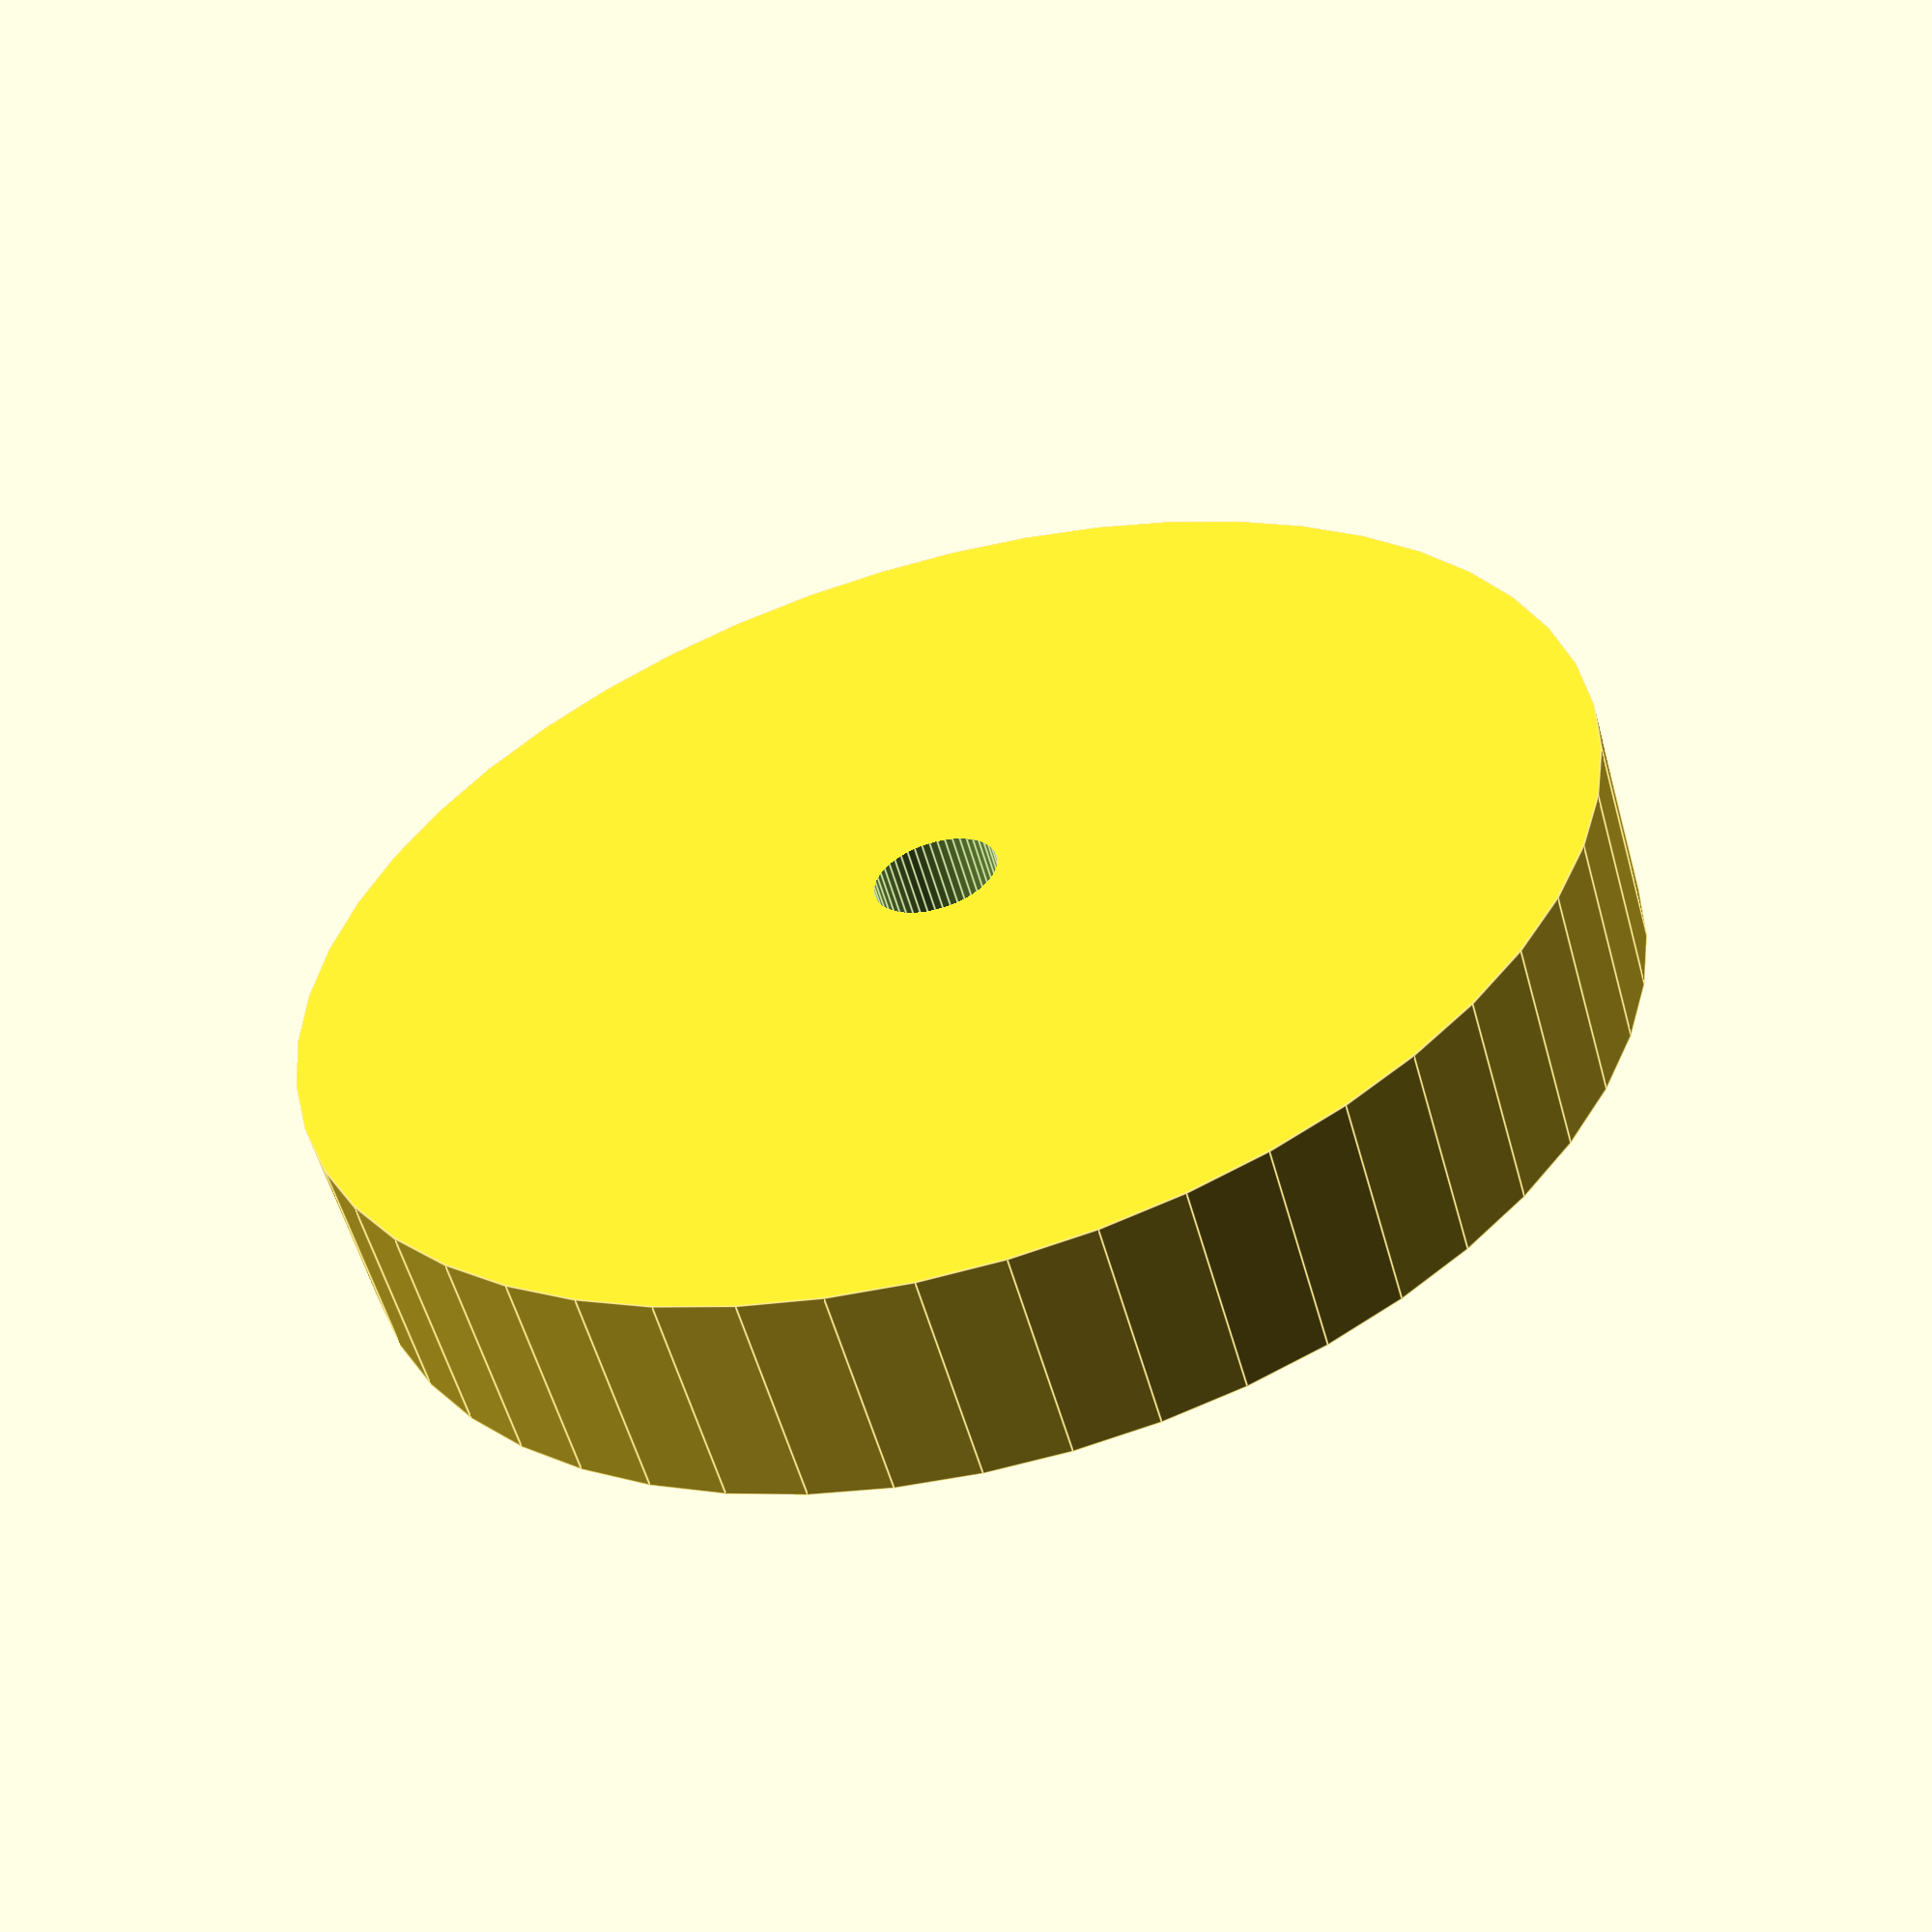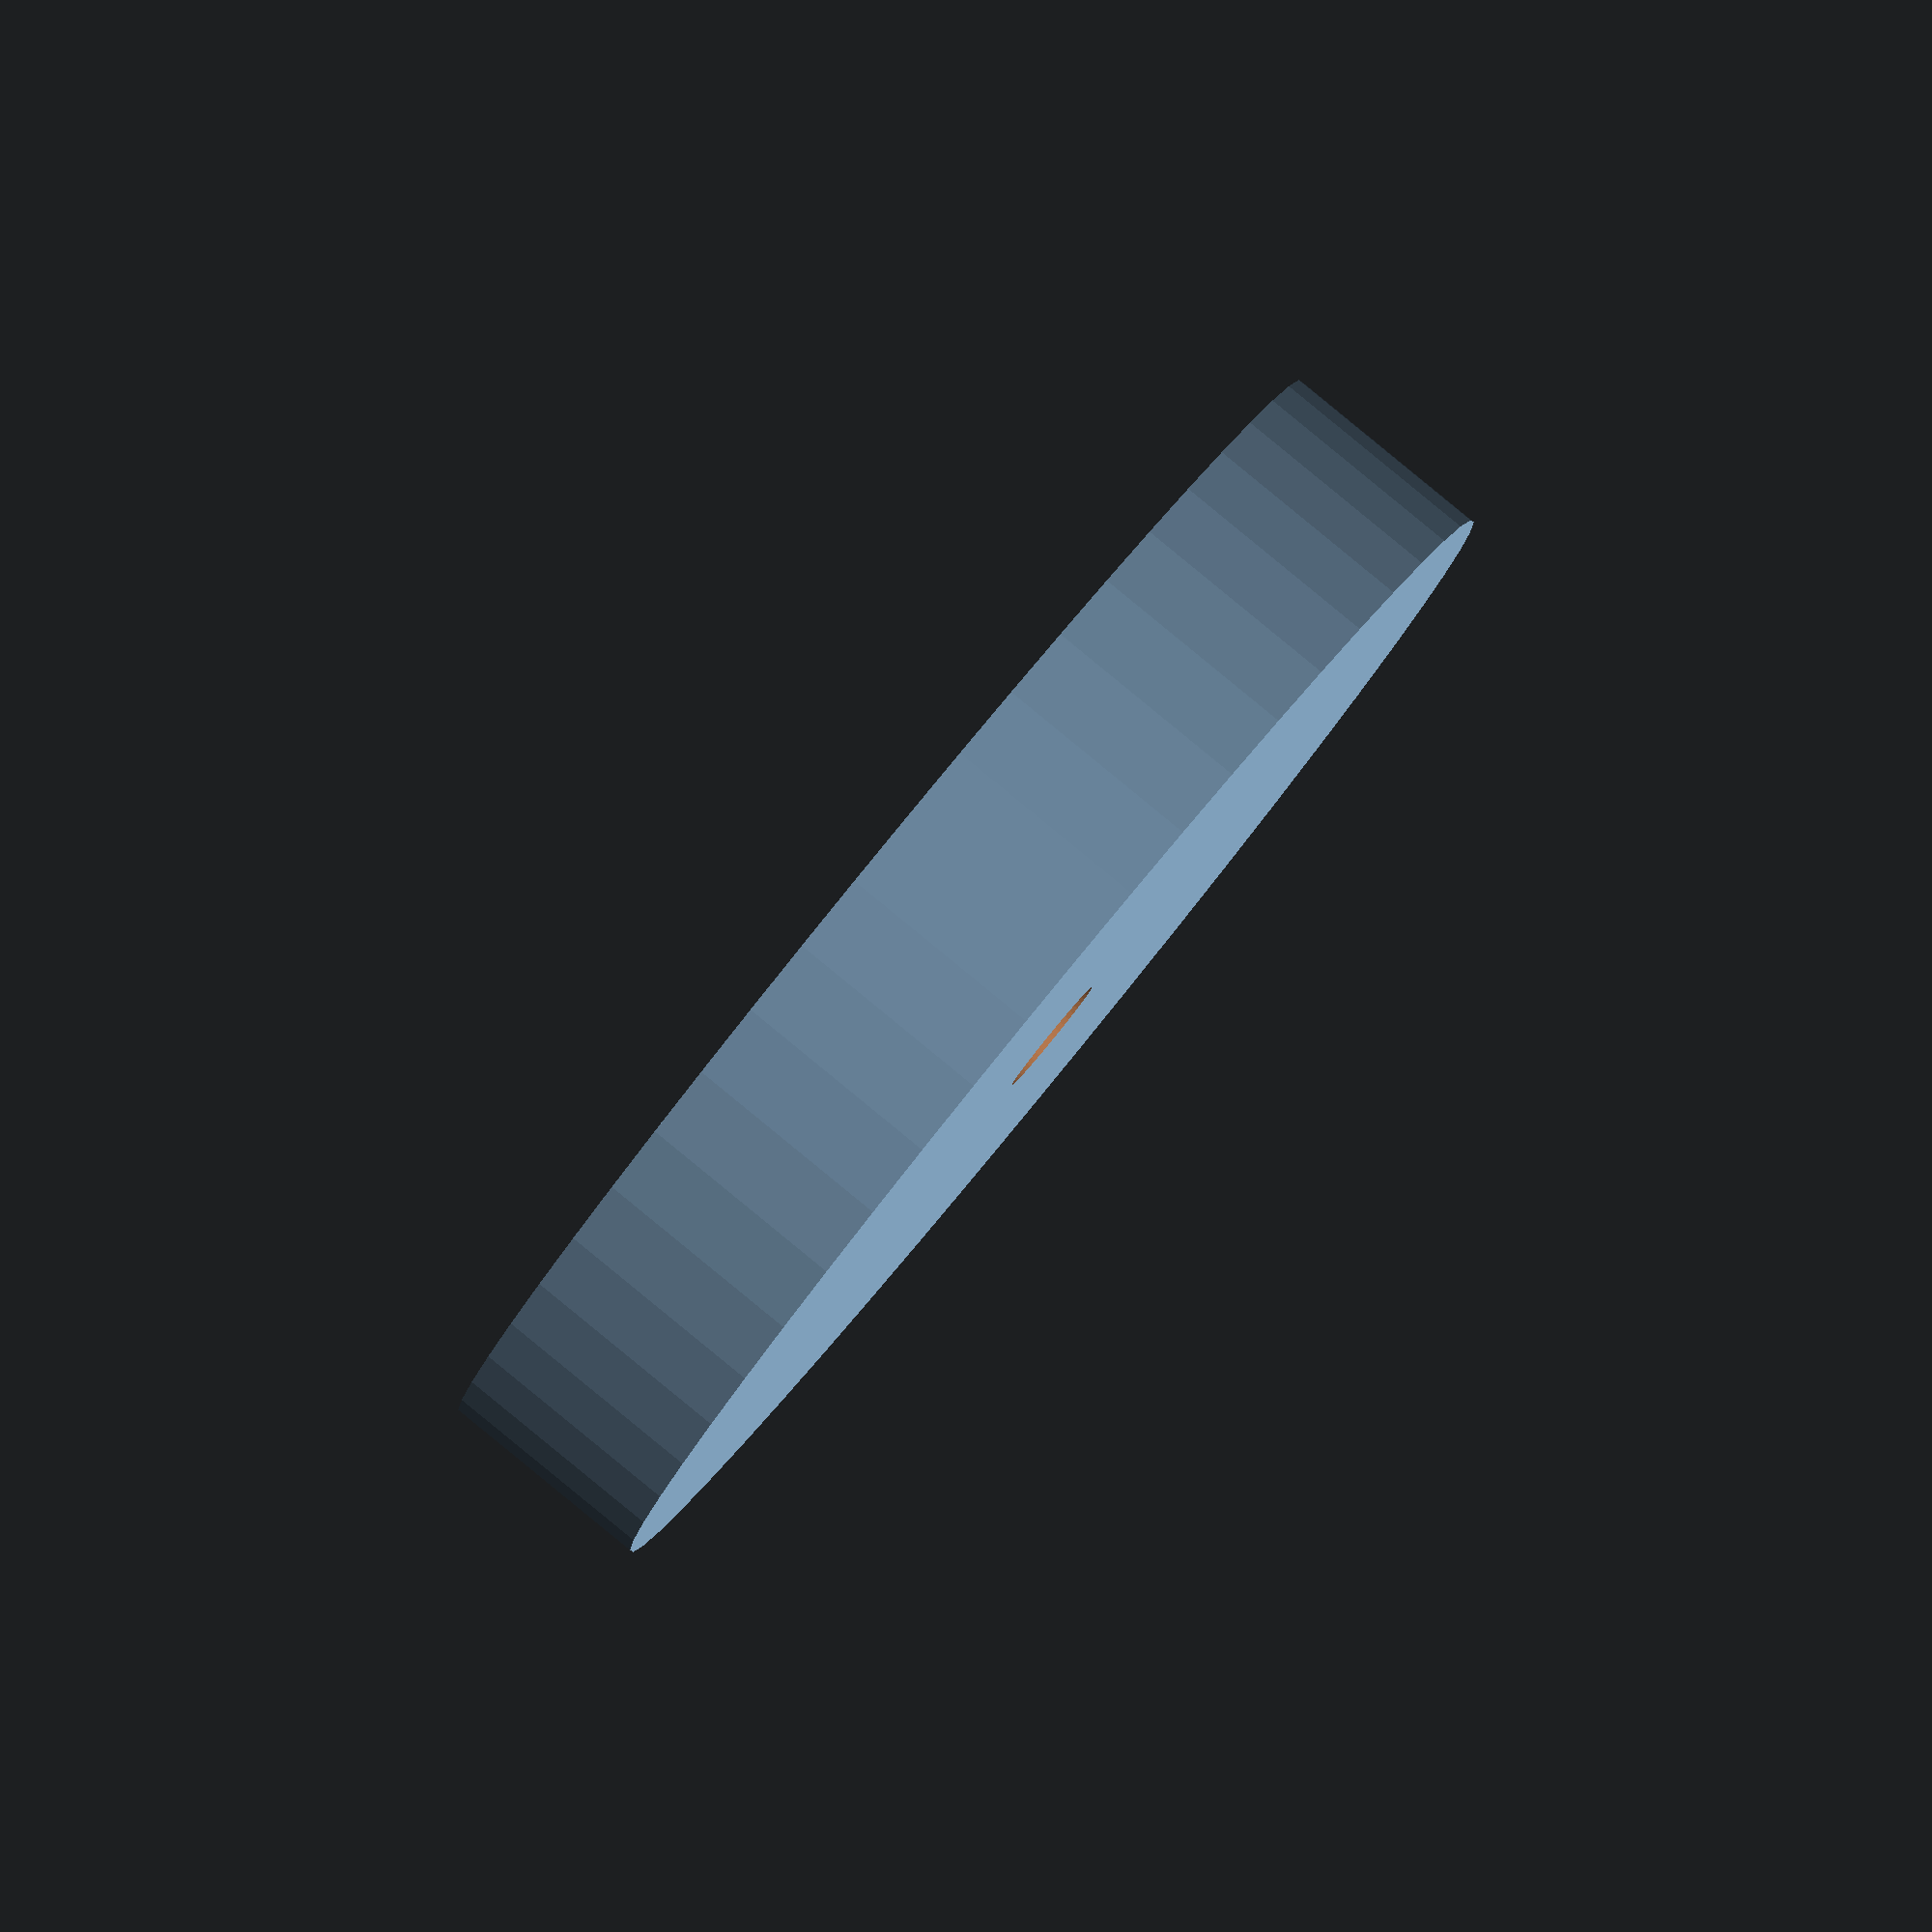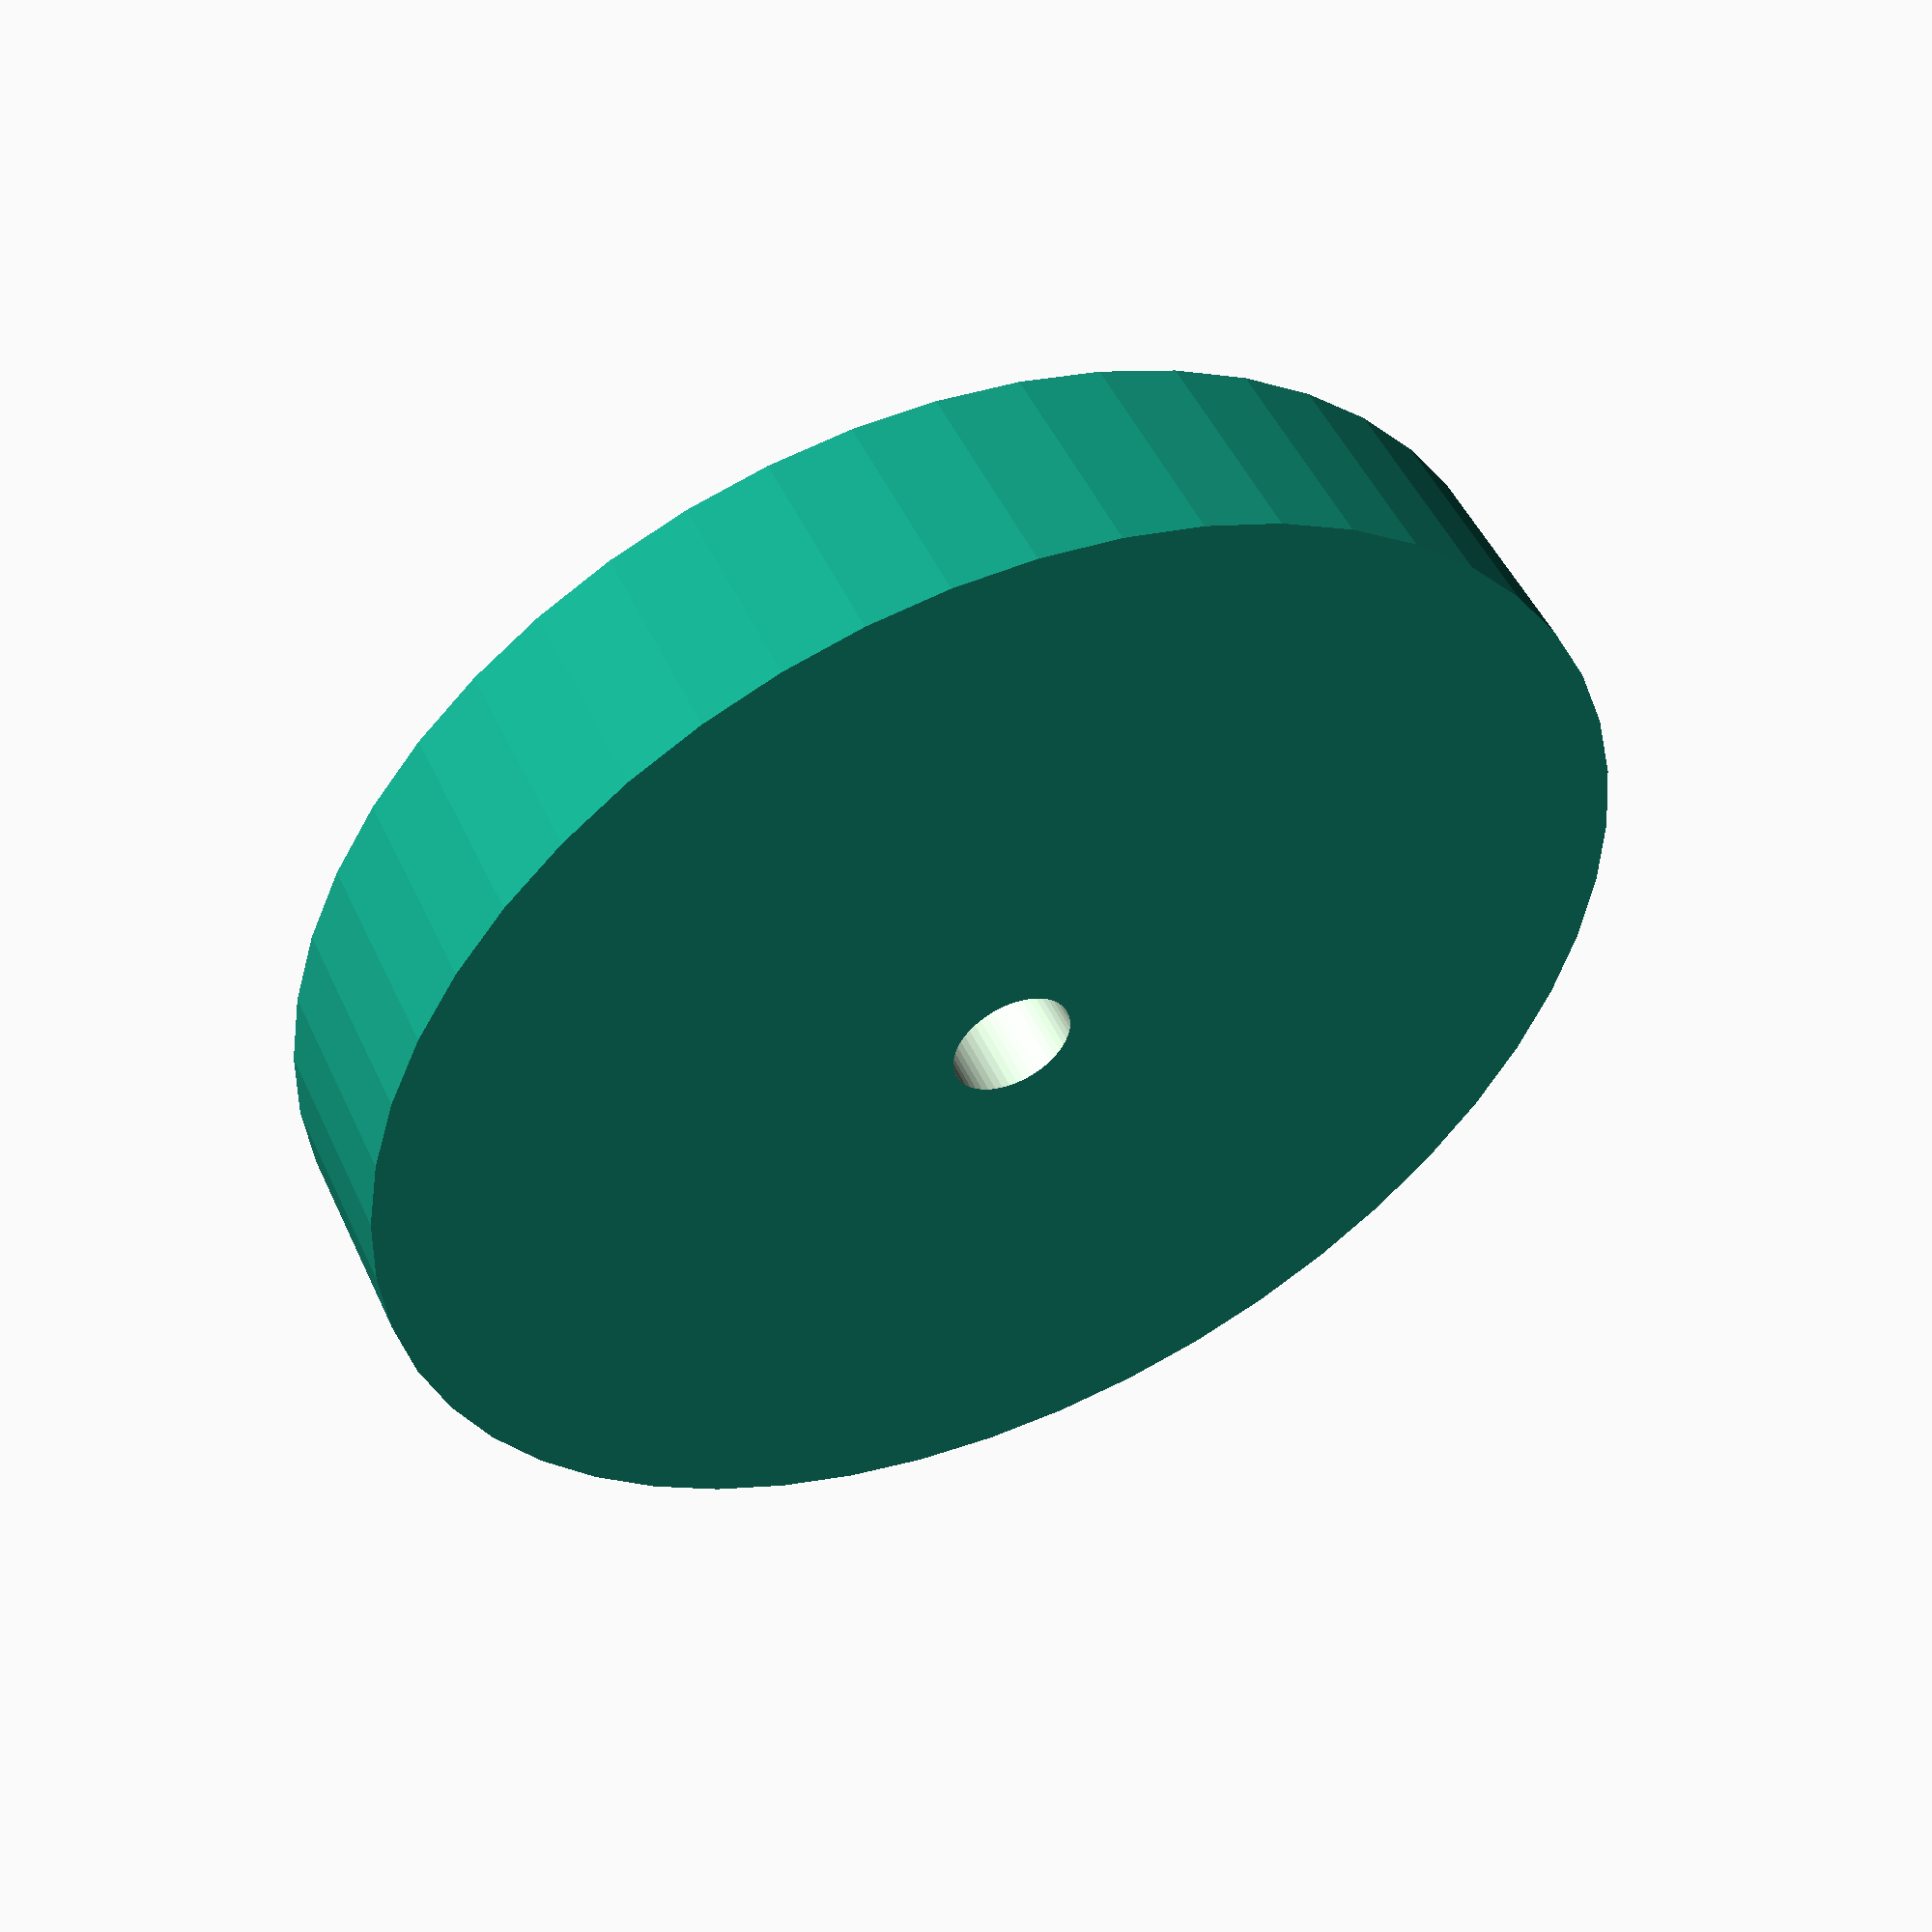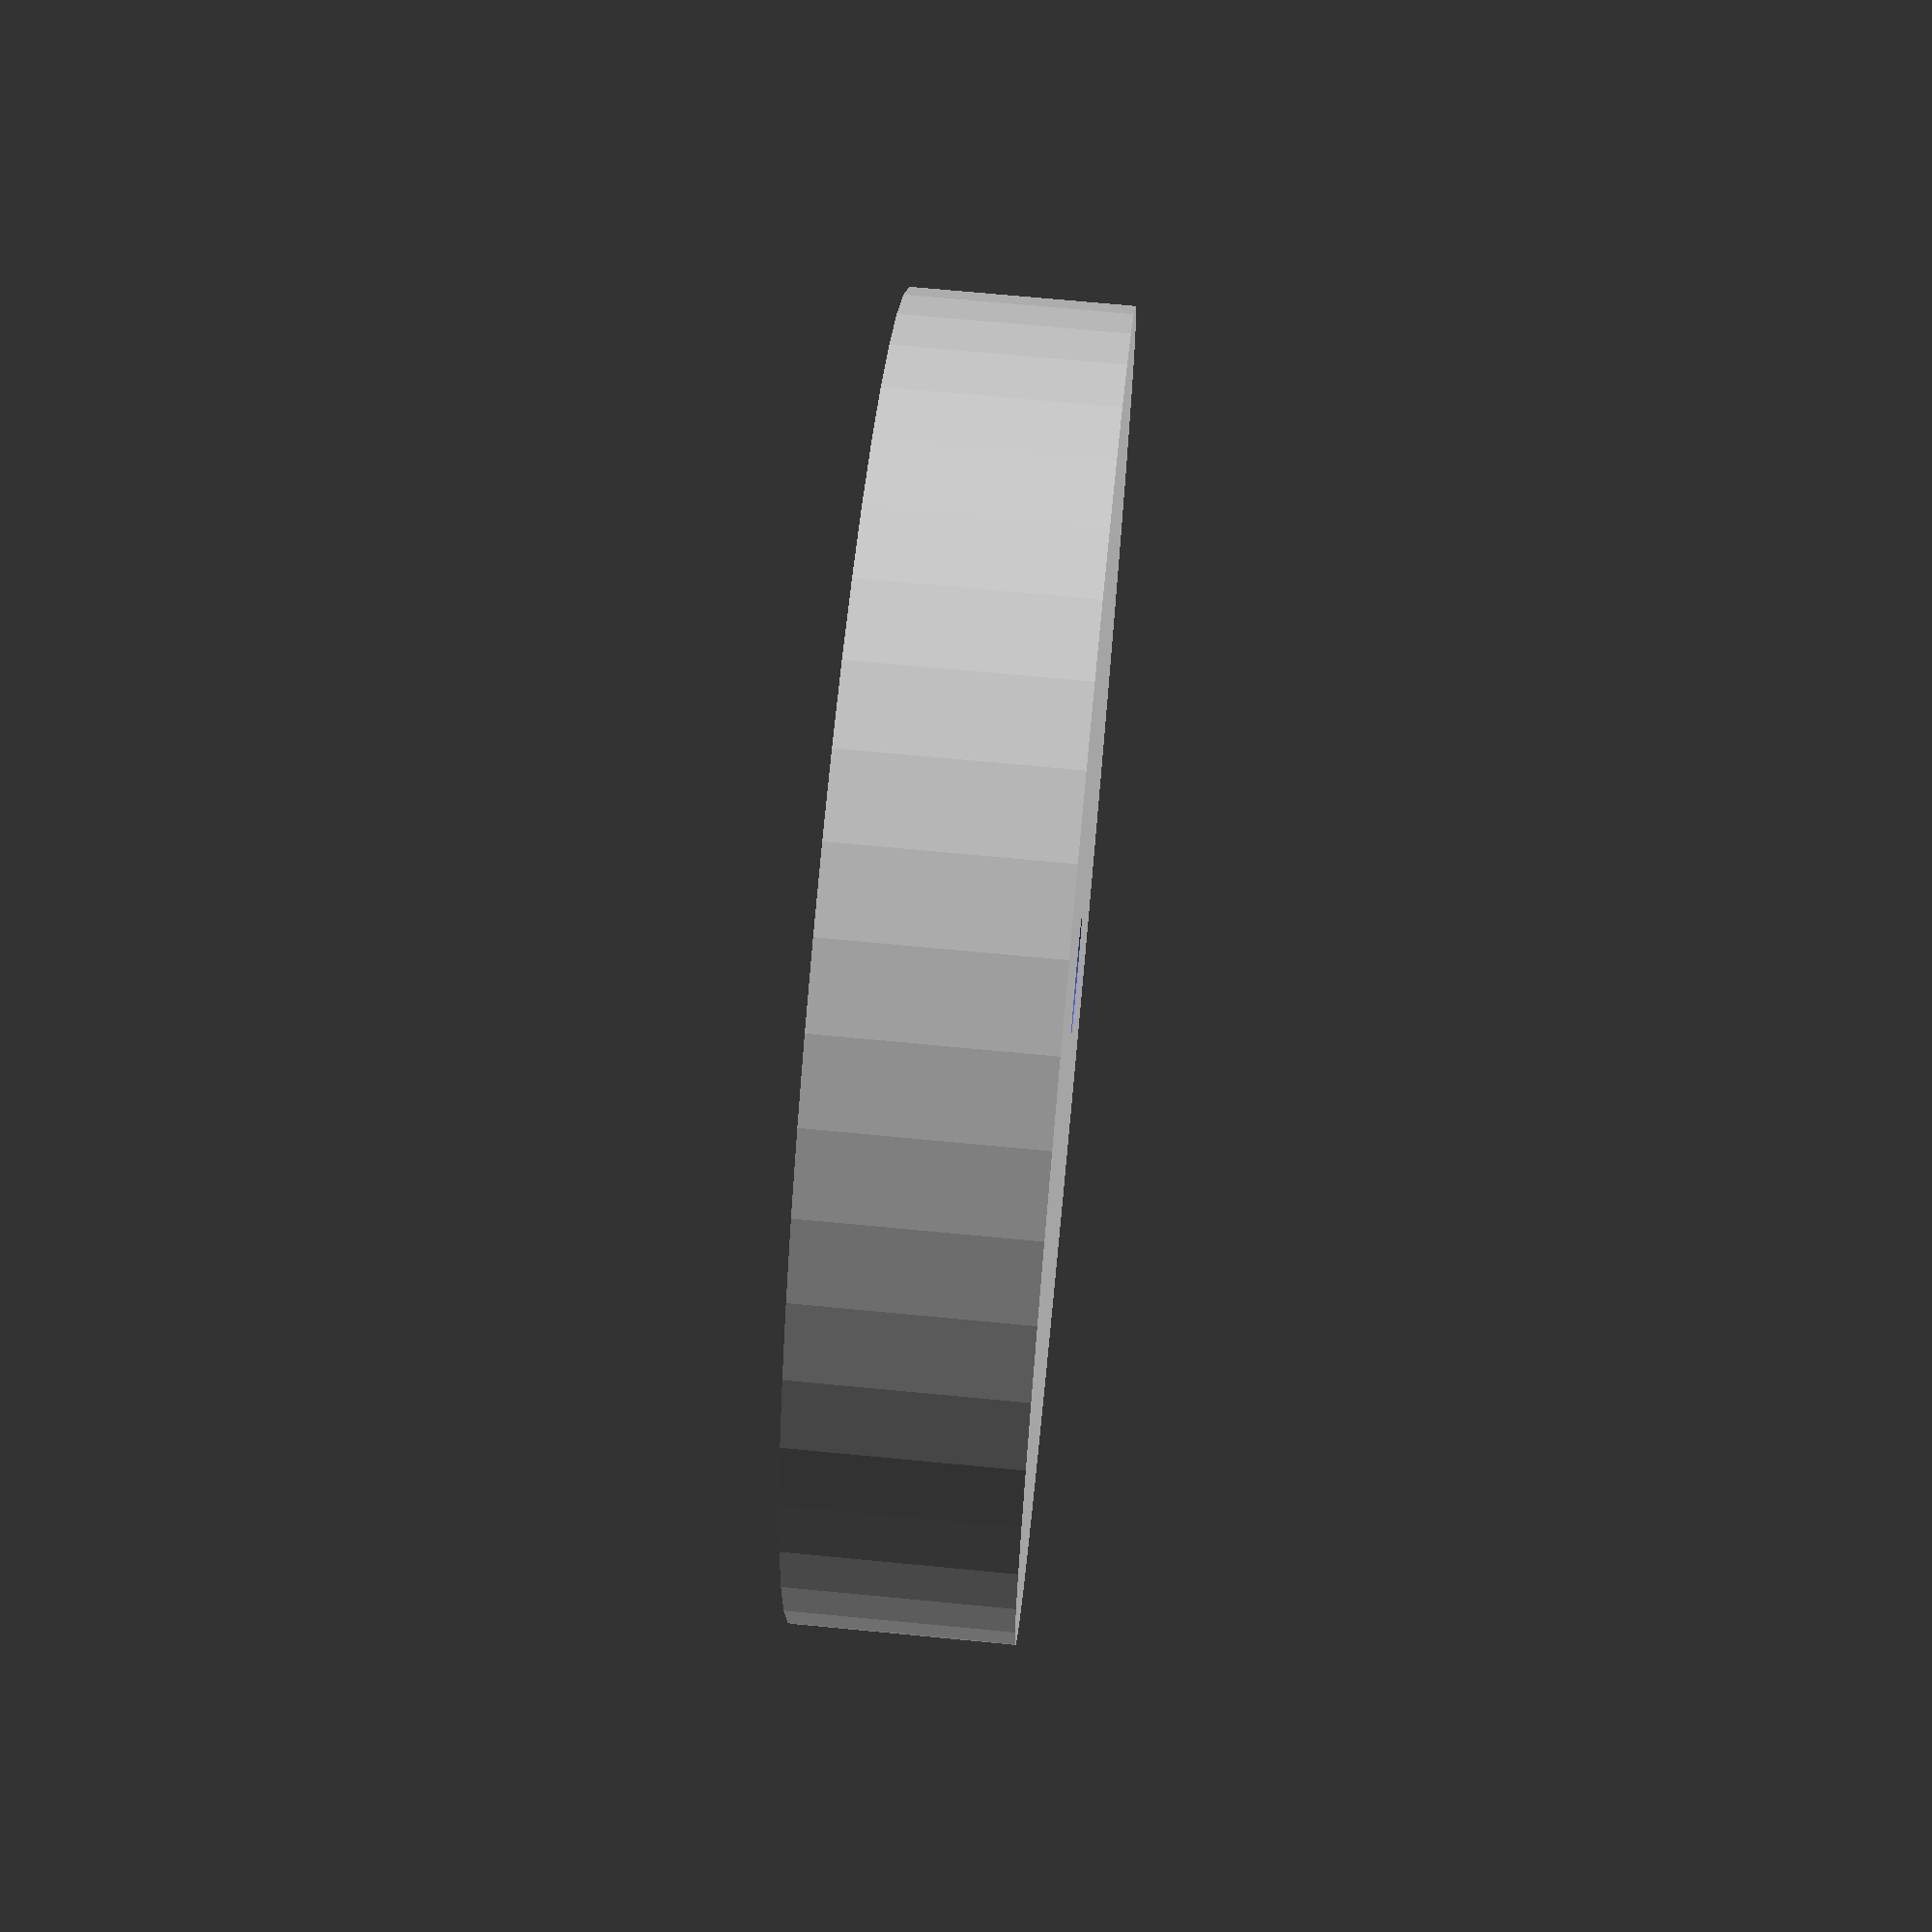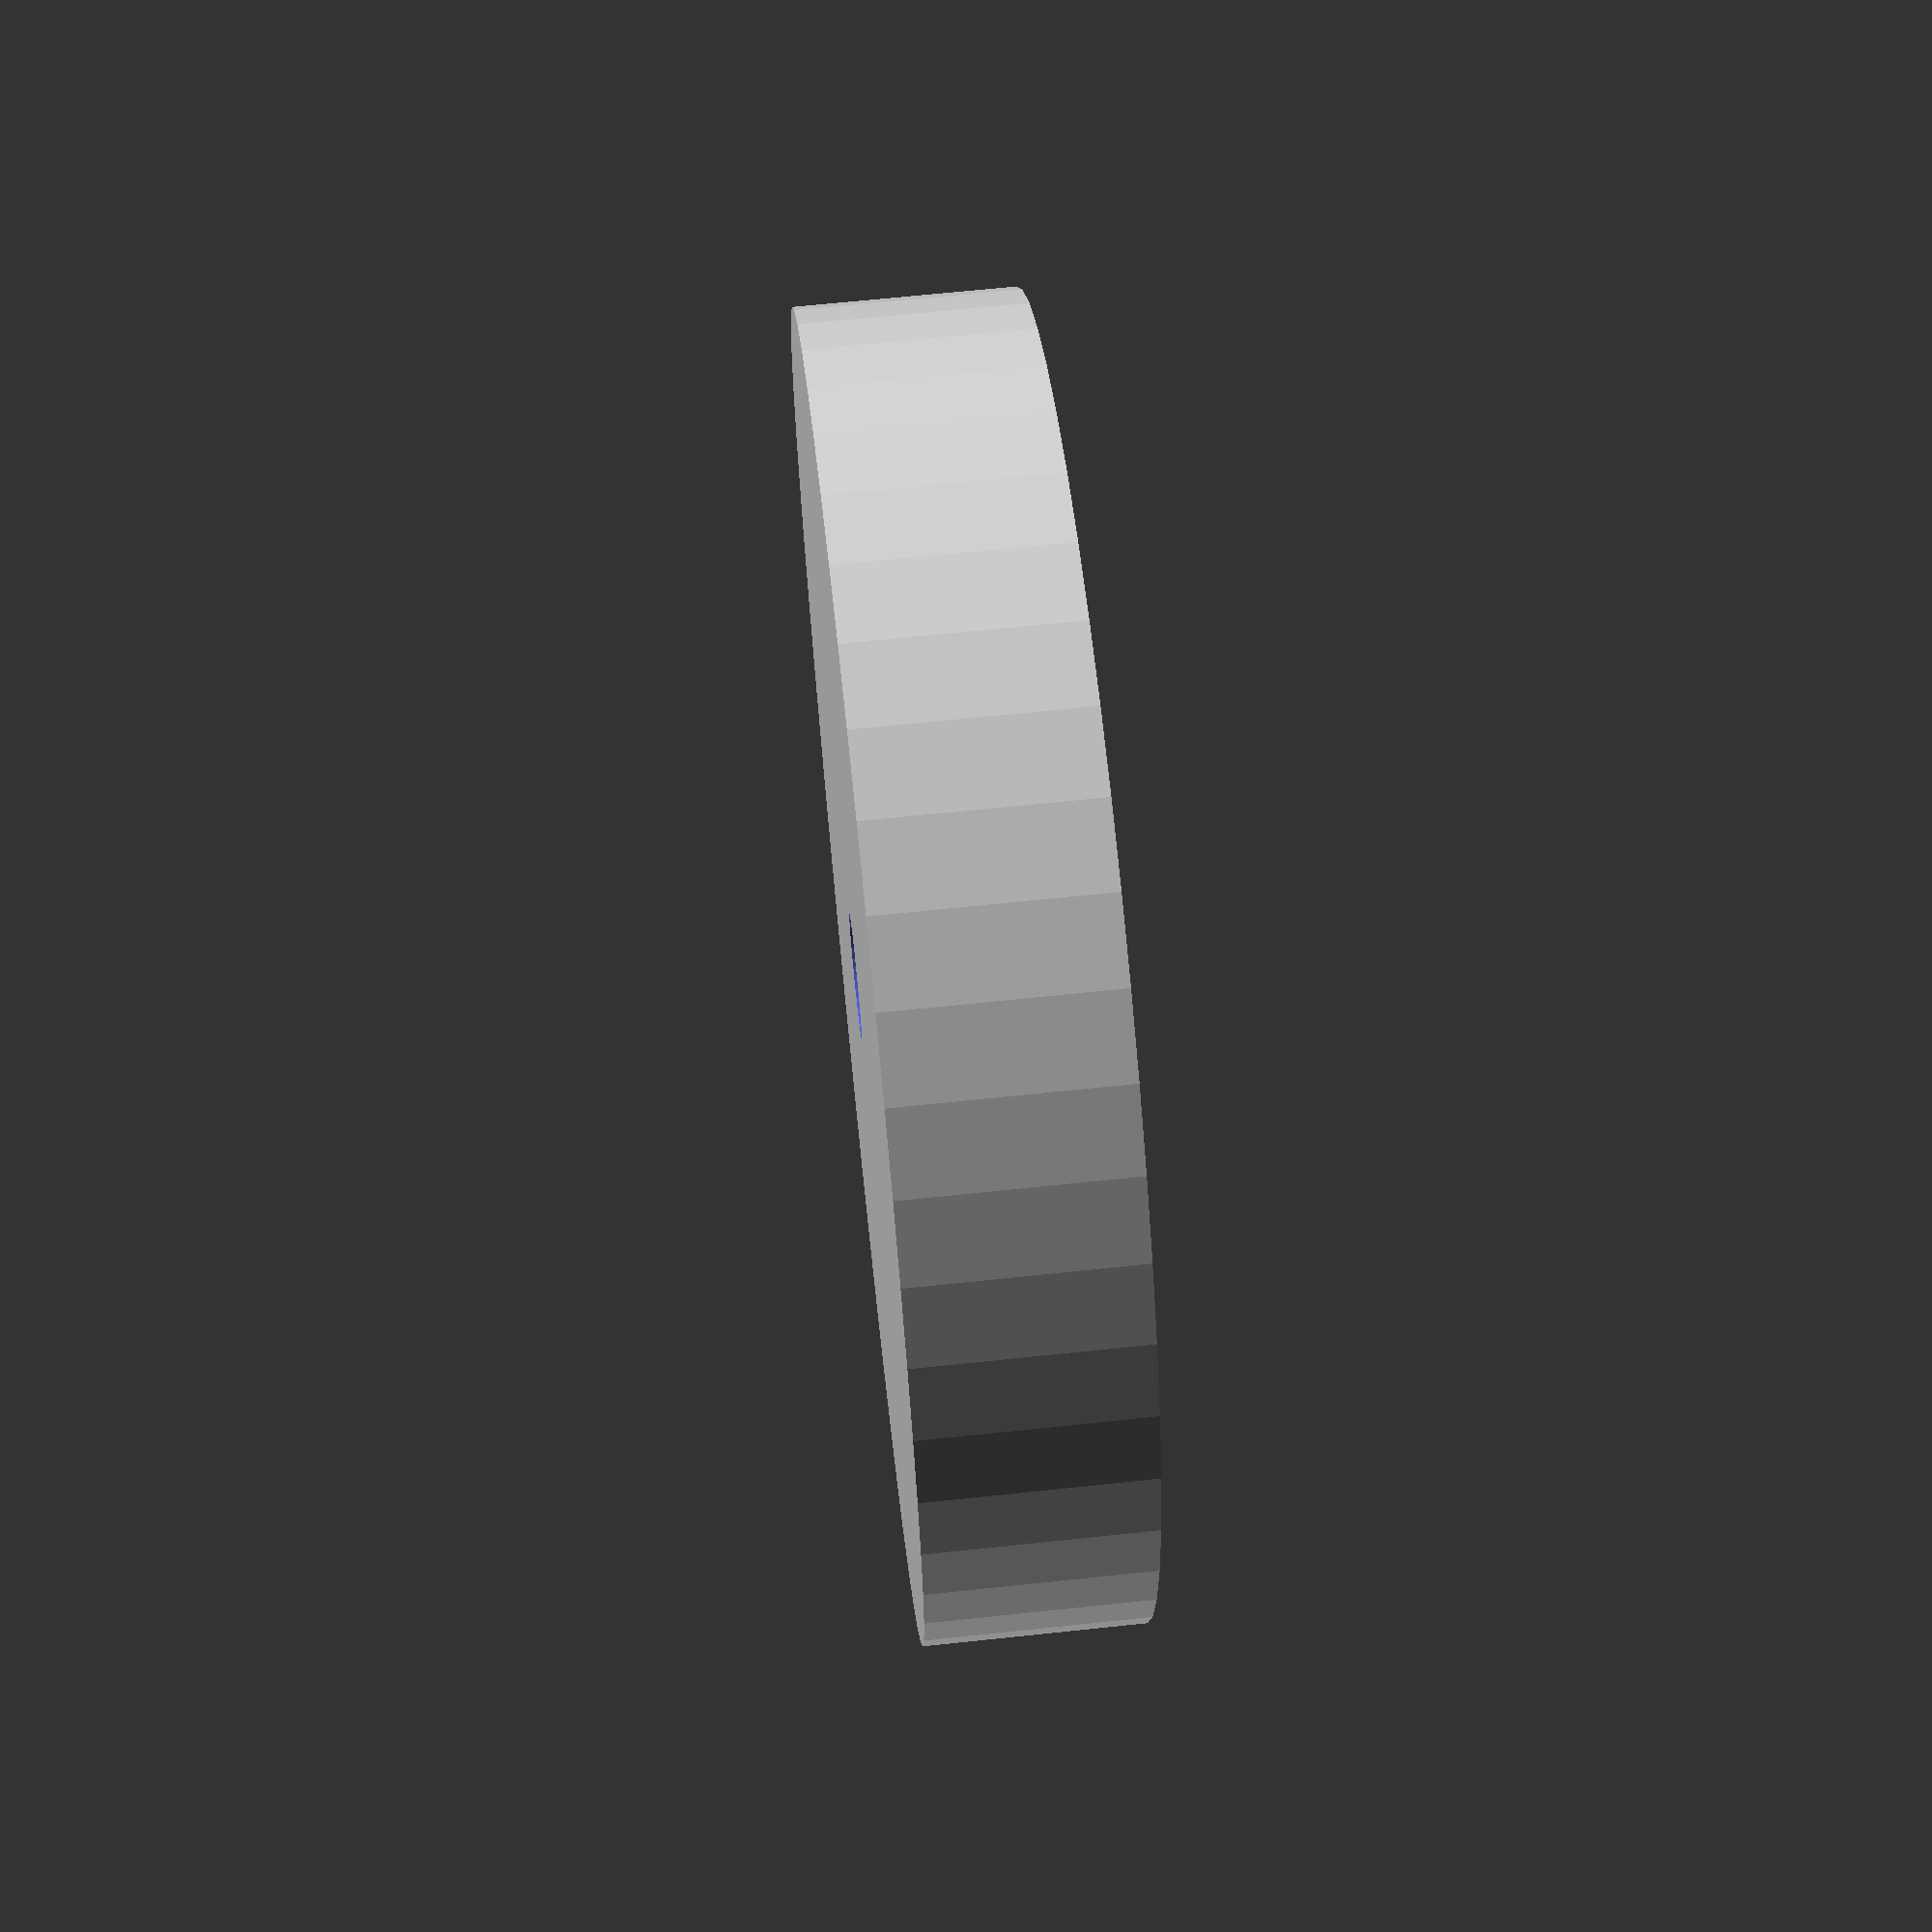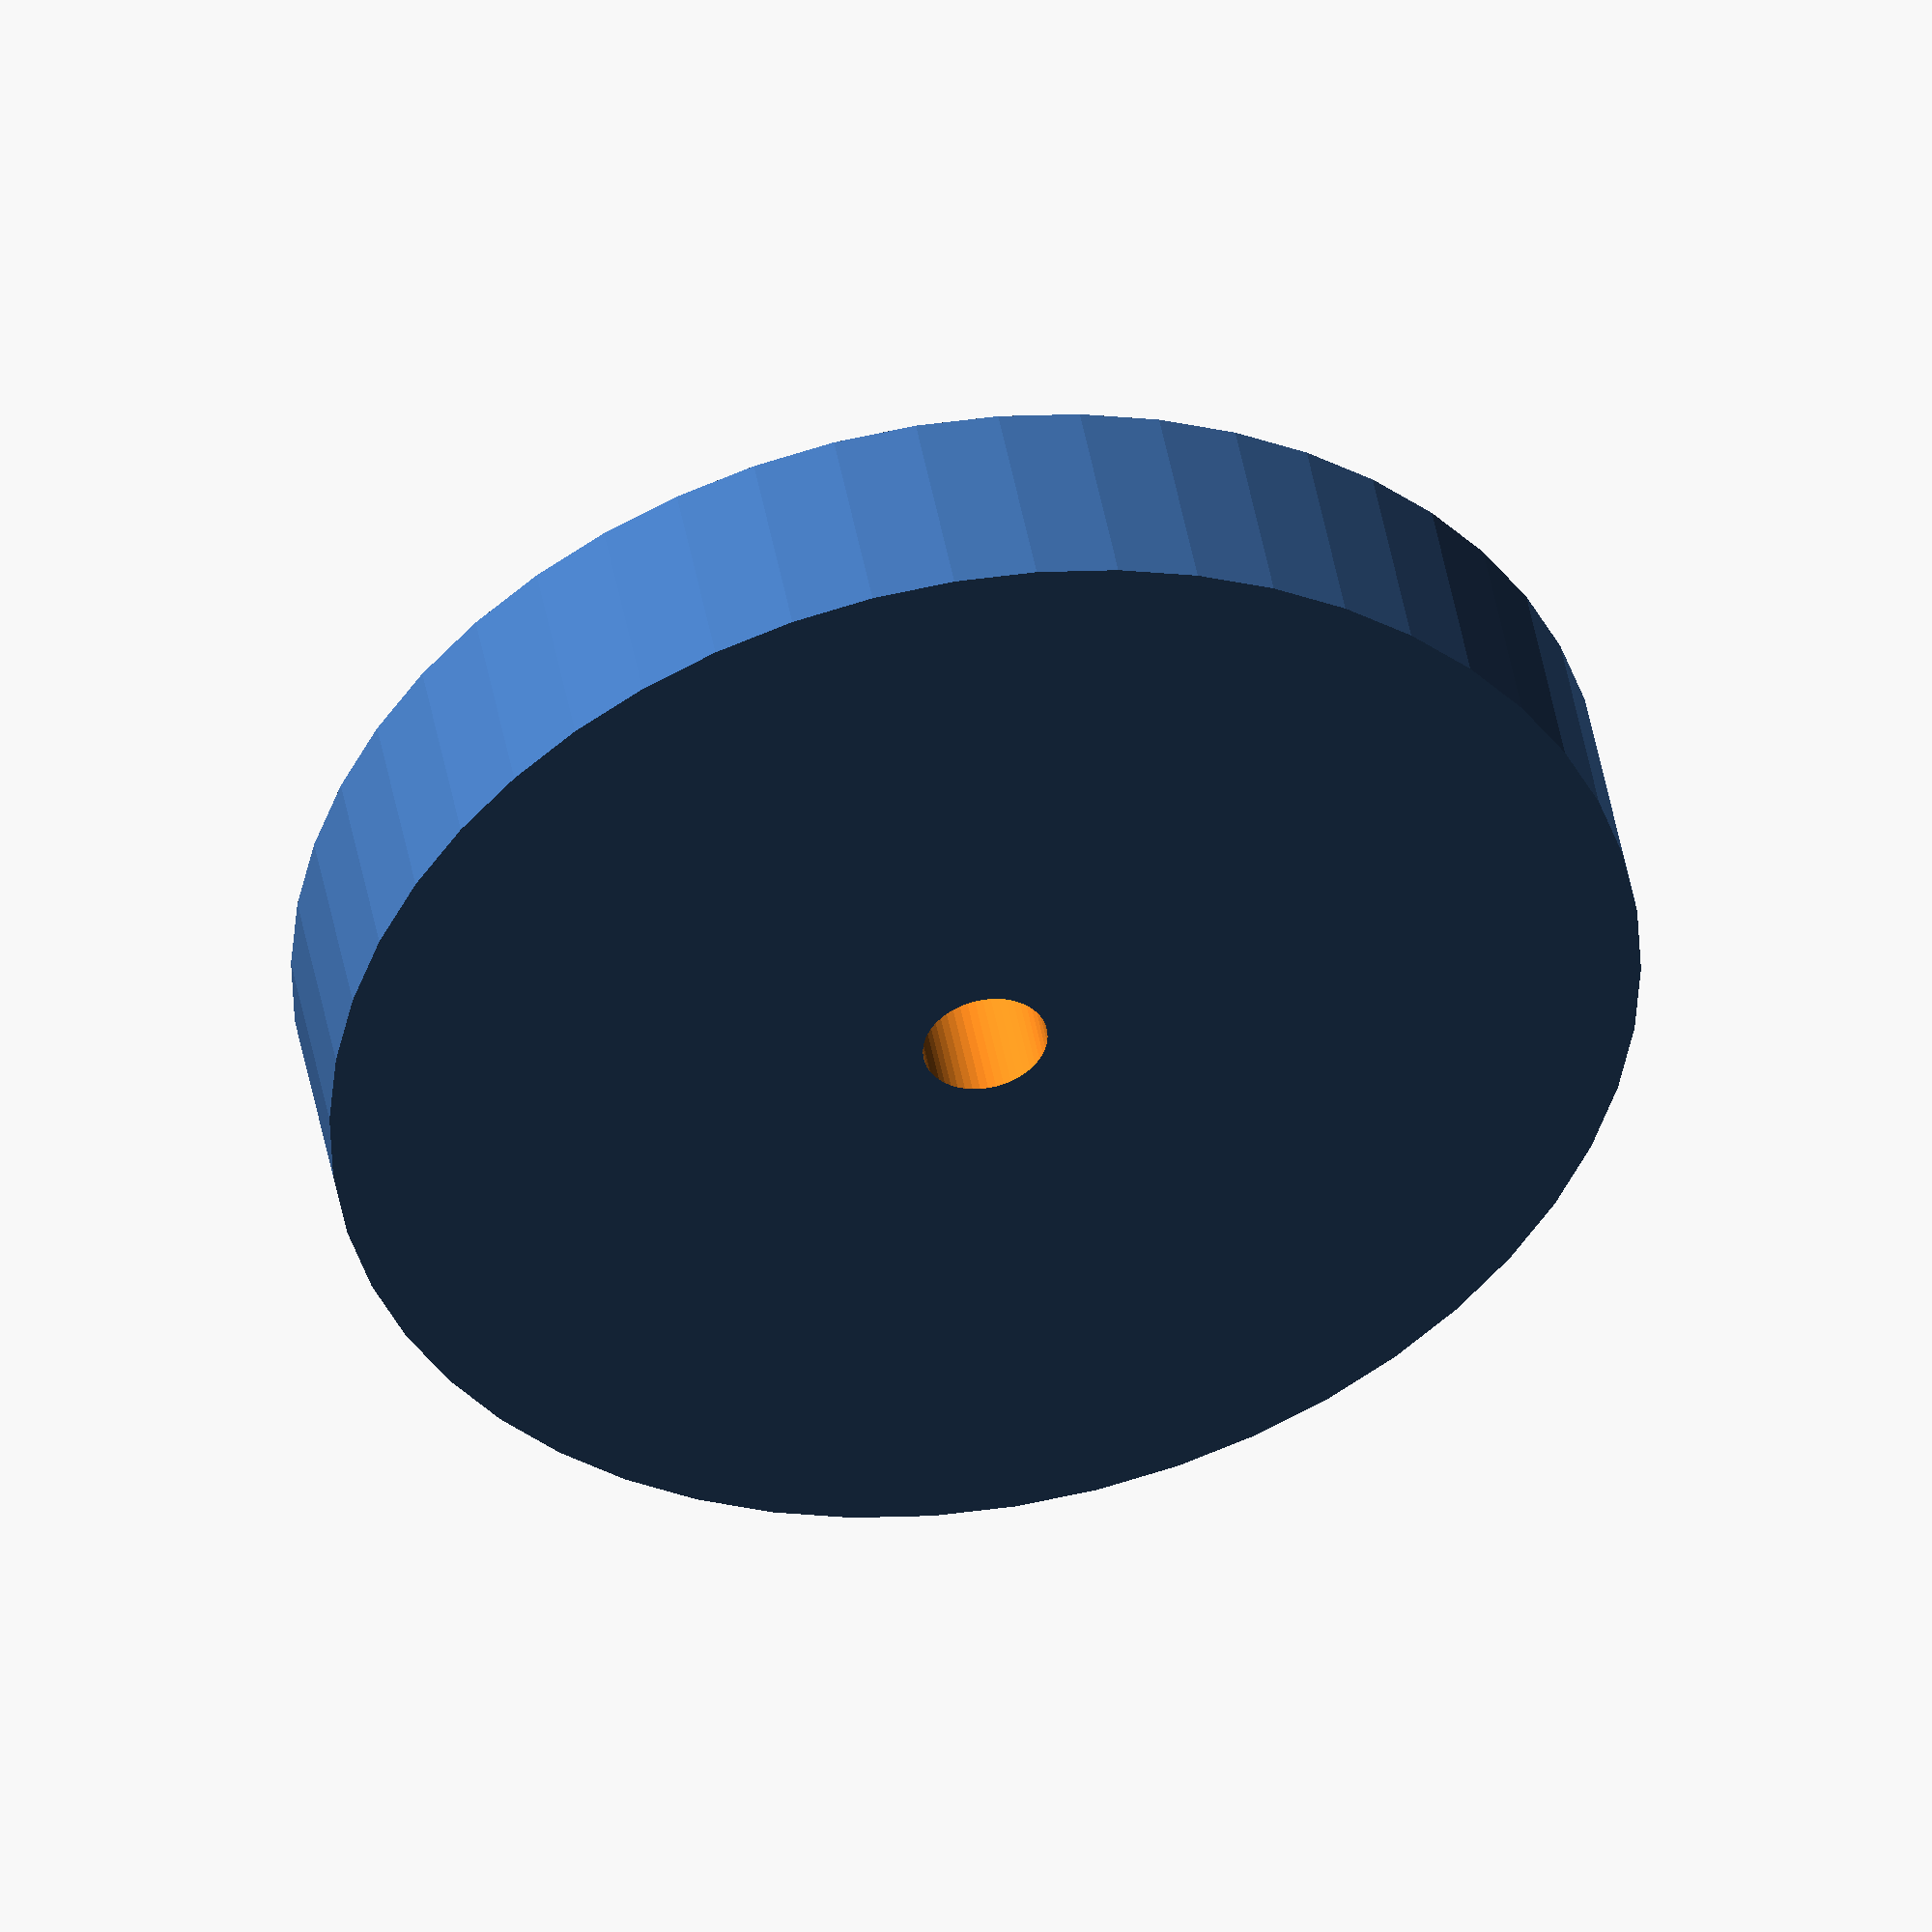
<openscad>
$fn = 50;


difference() {
	union() {
		translate(v = [0, 0, -3.5000000000]) {
			cylinder(h = 7, r = 21.0000000000);
		}
	}
	union() {
		translate(v = [0, 0, -100.0000000000]) {
			cylinder(h = 200, r = 2);
		}
	}
}
</openscad>
<views>
elev=237.0 azim=311.9 roll=344.3 proj=p view=edges
elev=94.0 azim=295.1 roll=50.7 proj=o view=wireframe
elev=310.3 azim=257.3 roll=335.9 proj=p view=wireframe
elev=111.0 azim=167.4 roll=84.5 proj=p view=solid
elev=294.5 azim=19.6 roll=263.9 proj=p view=solid
elev=314.5 azim=78.3 roll=170.0 proj=o view=wireframe
</views>
